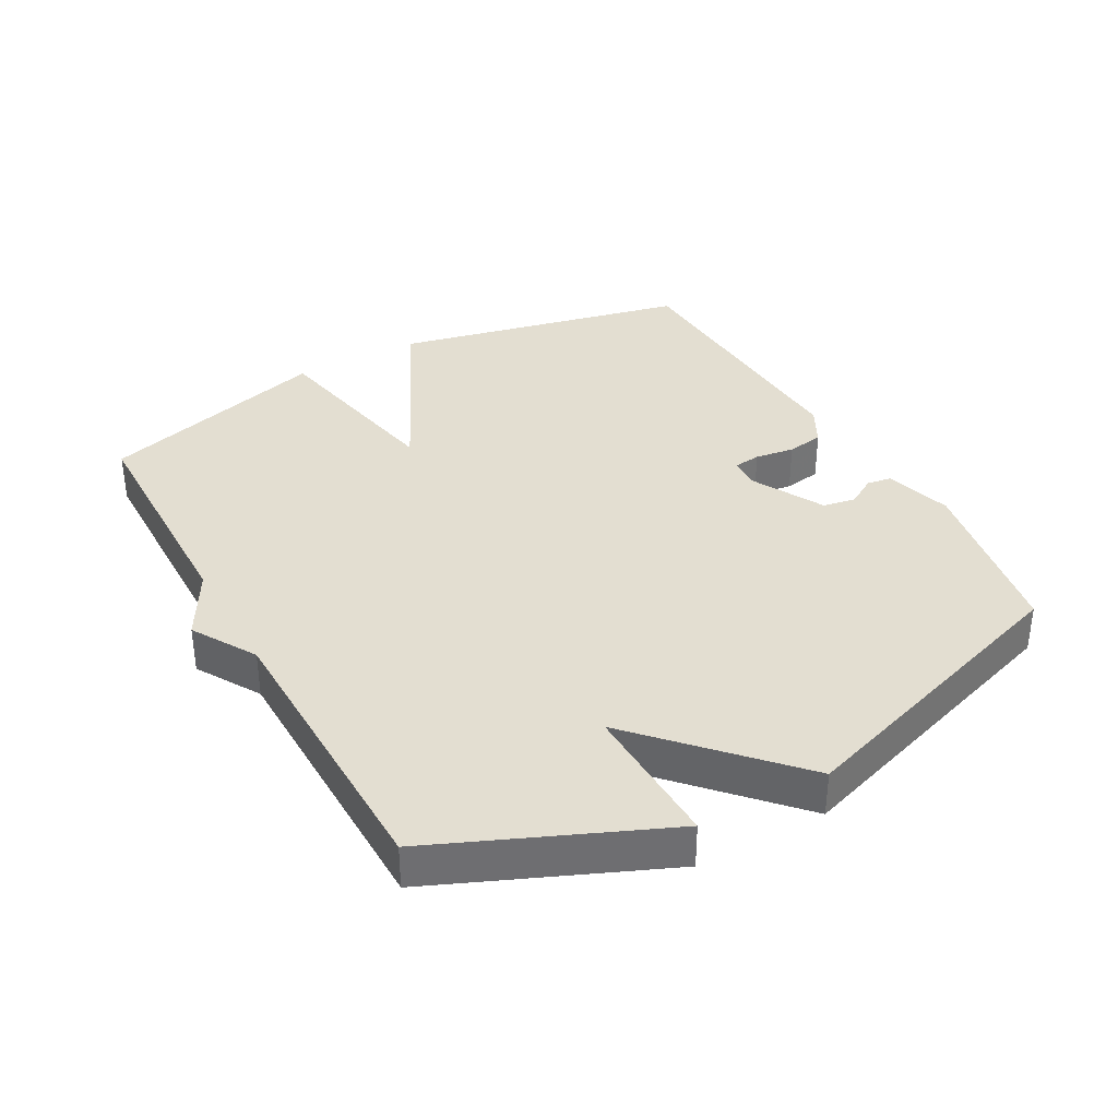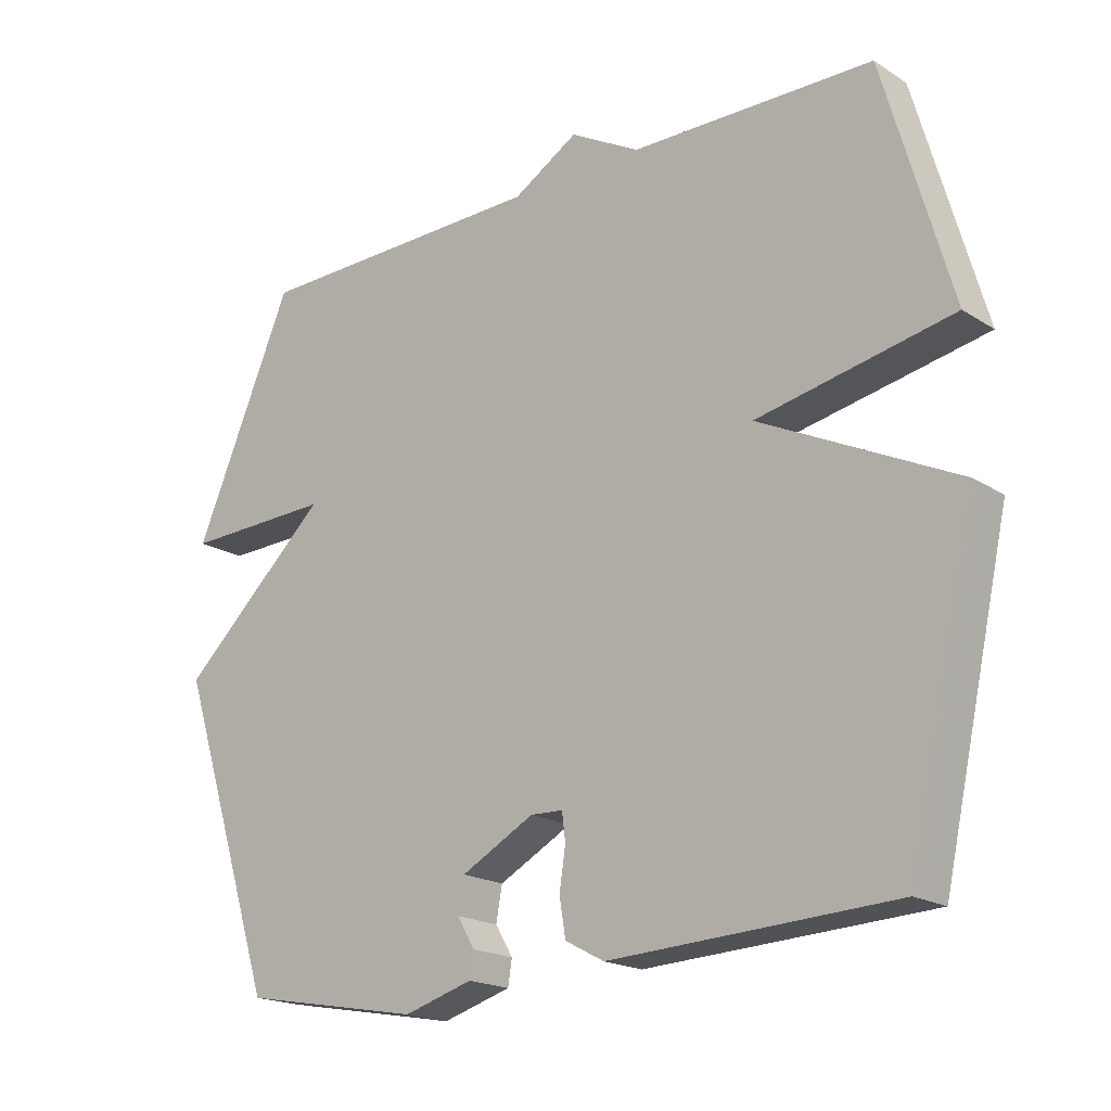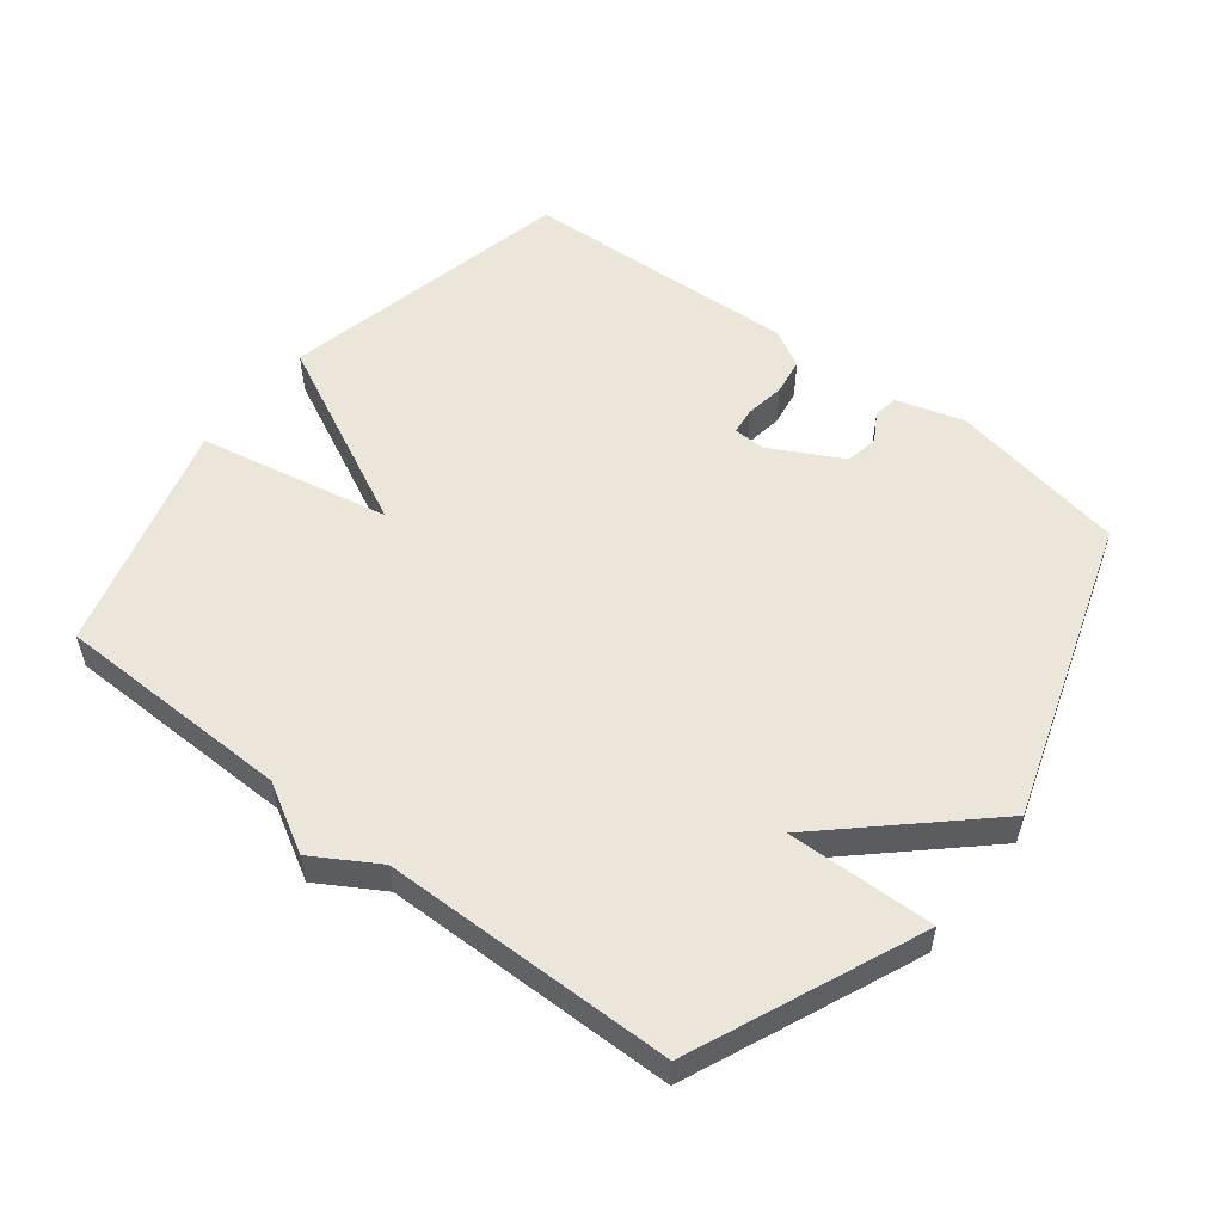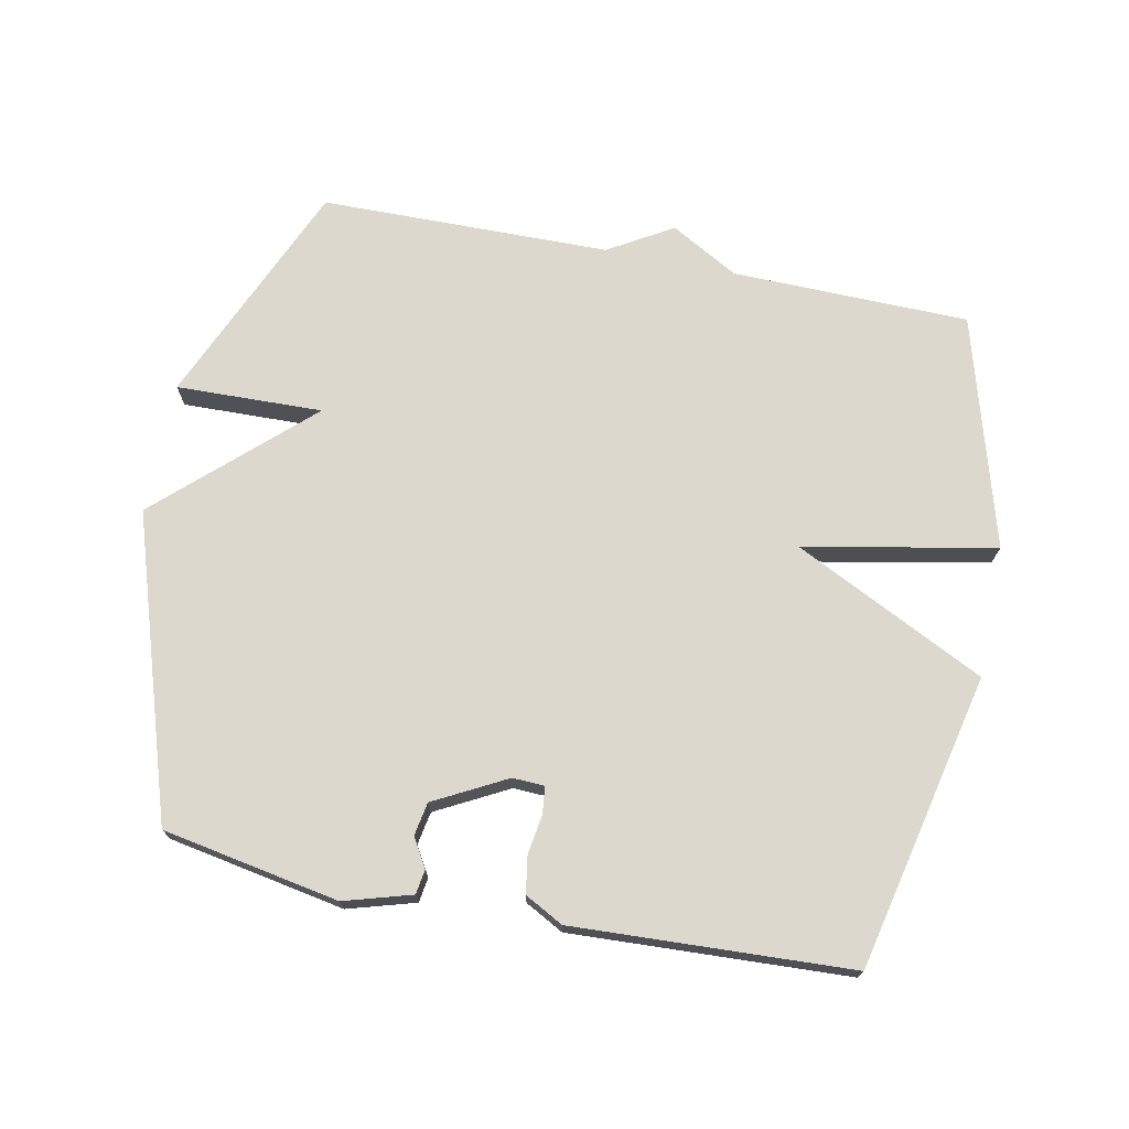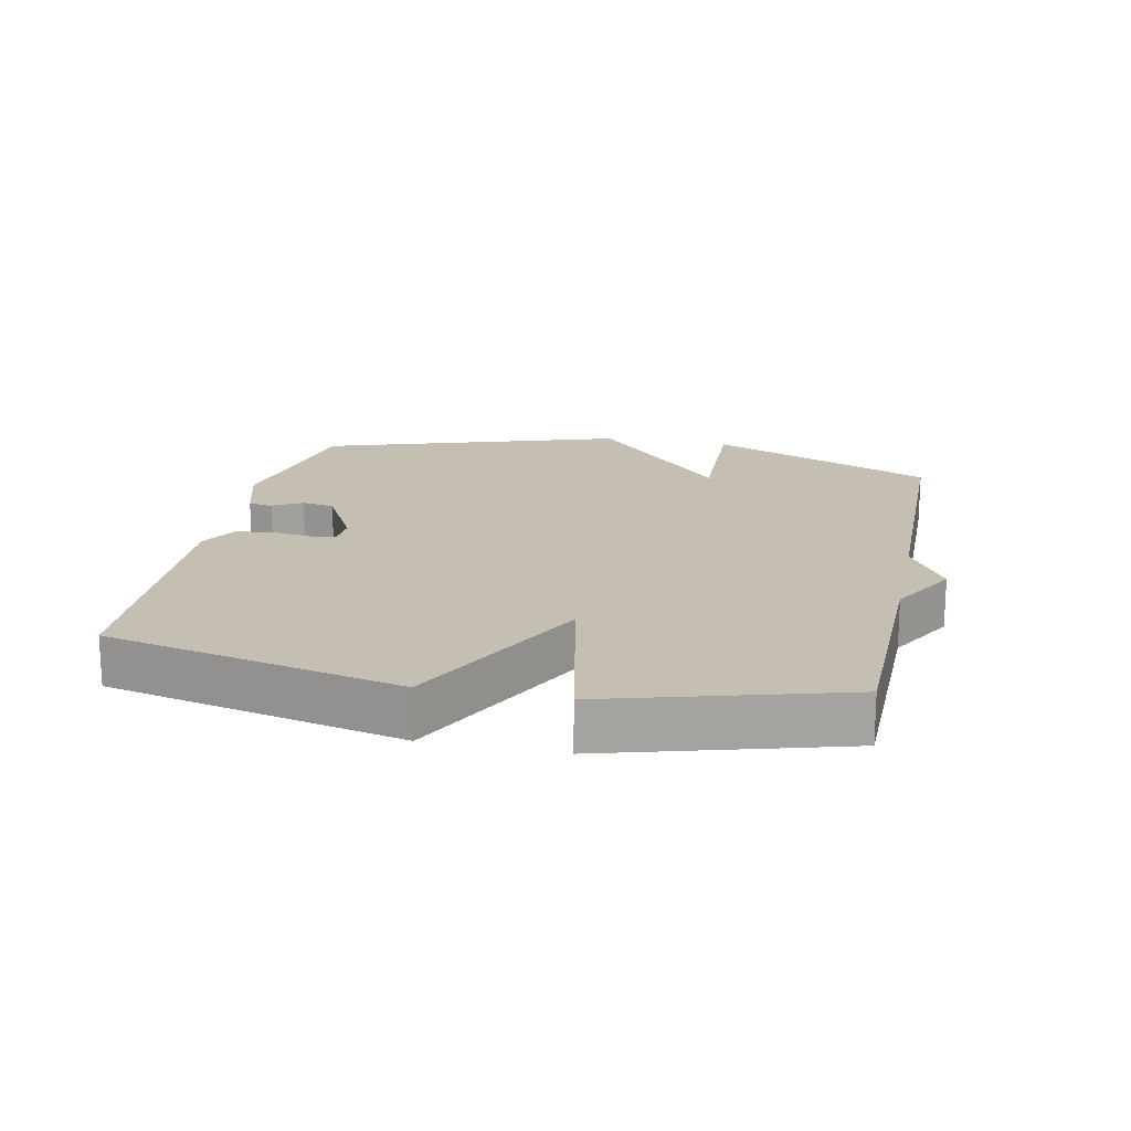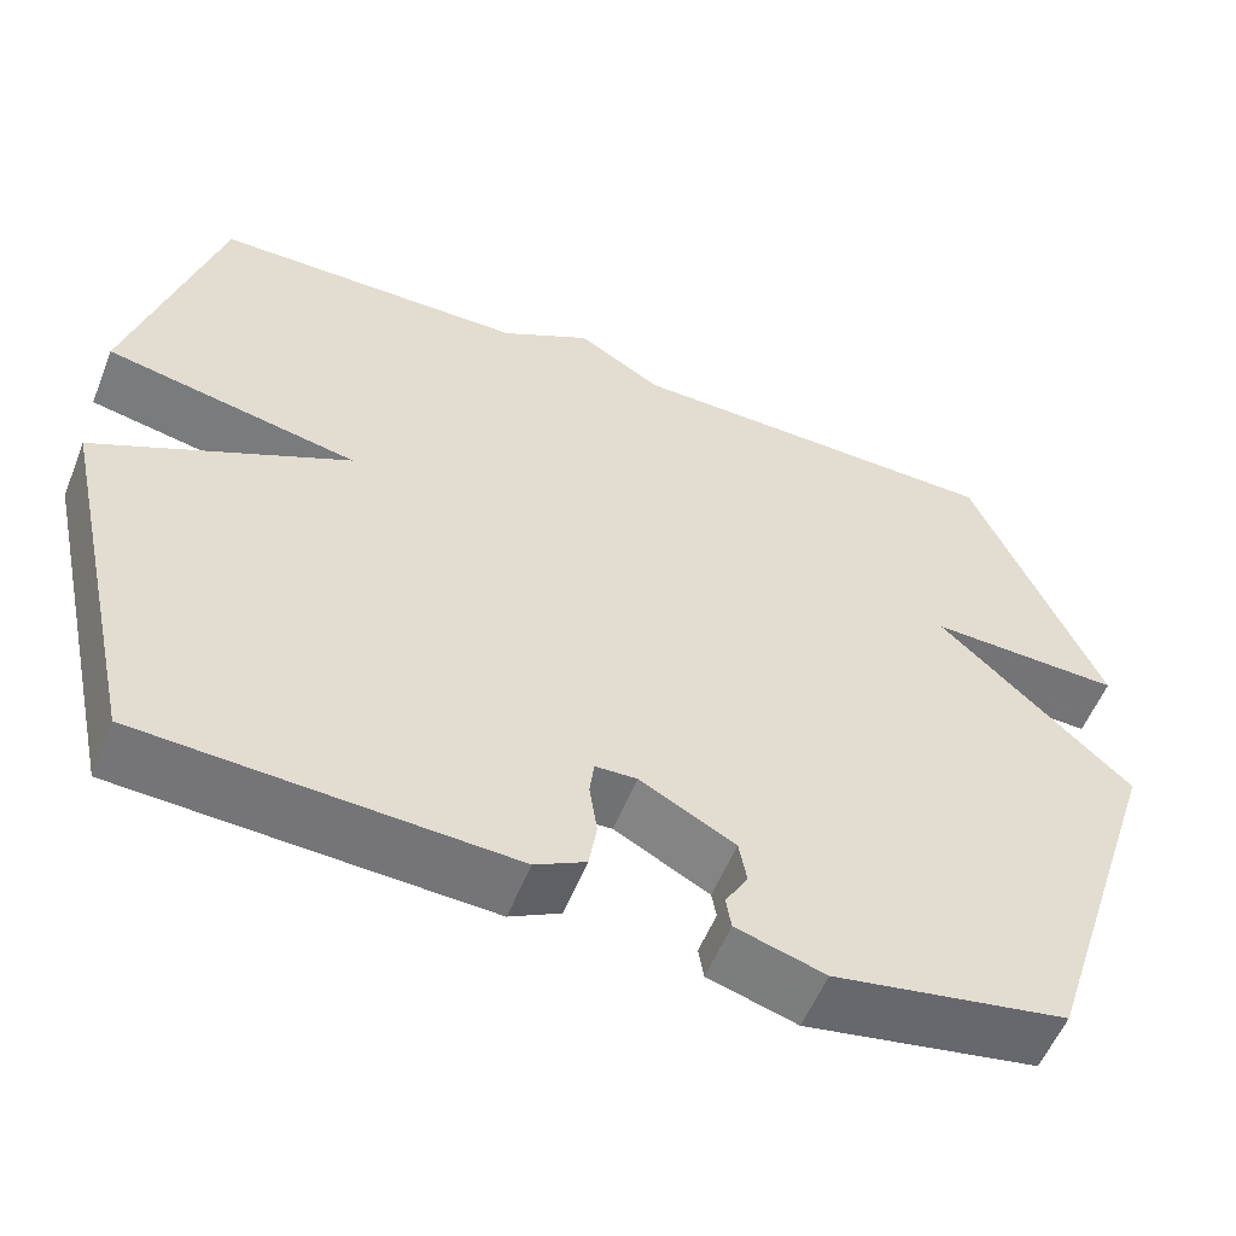
<metadata>
{"format":"obj","ext":"obj","renderer":"f3d","projection":"perspective","resolution":1024,"background":"white","views":[{"elev":36.0,"azim":60.9,"up":"+Y"},{"elev":-19.1,"azim":-139.6,"up":"+Z"},{"elev":54.4,"azim":38.0,"up":"+Y"},{"elev":72.1,"azim":-168.6,"up":"+Y"},{"elev":17.6,"azim":-78.2,"up":"+Y"},{"elev":-55.9,"azim":-21.8,"up":"+Z"}]}
</metadata>
<code>
v 0.5 0.07 0.5
v 0.648 0.07 0.156
v 0.426 0.07 0.162
v 0.648 0.07 -0.044
v 0.5 0.07 -0.5
v 0.232 0.07 -0.549
v 0.13 0.07 -0.519
v 0.124 0.07 -0.482
v 0.15 0.07 -0.438
v 0.141 0.07 -0.388
v 0.032 0.07 -0.33
v -0.016 0.07 -0.332
v -0.021 0.07 -0.373
v -0.012 0.07 -0.433
v -0.021 0.07 -0.489
v -0.079 0.07 -0.52
v -0.5 0.07 -0.5
v -0.6 0.07 -0.052
v -0.31 0.07 0.091
v -0.6 0.07 0.148
v -0.5 0.07 0.5
v -0.14 0.07 0.506
v -0.037 0.07 0.564
v 0.06 0.07 0.506
v 0.5 0 0.5
v 0.648 0 0.156
v 0.426 0 0.162
v 0.648 0 -0.044
v 0.5 0 -0.5
v 0.232 0 -0.549
v 0.13 0 -0.519
v 0.124 0 -0.482
v 0.15 0 -0.438
v 0.141 0 -0.388
v 0.032 0 -0.33
v -0.016 0 -0.332
v -0.021 0 -0.373
v -0.012 0 -0.433
v -0.021 0 -0.489
v -0.079 0 -0.52
v -0.5 0 -0.5
v -0.6 0 -0.052
v -0.31 0 0.091
v -0.6 0 0.148
v -0.5 0 0.5
v -0.14 0 0.506
v -0.037 0 0.564
v 0.06 0 0.506
f 22 23 24
f 22 24 1
f 21 22 1
f 20 21 1
f 19 20 1
f 17 18 19
f 16 17 19
f 15 16 19
f 14 15 19
f 13 14 19
f 12 13 19
f 11 12 19 1
f 10 11 1
f 9 10 1
f 7 8 9
f 6 7 9
f 5 6 9
f 4 5 9
f 3 4 9
f 3 9 1
f 1 2 3
f 48 47 46
f 25 48 46
f 25 46 45
f 25 45 44
f 25 44 43
f 43 42 41
f 43 41 40
f 43 40 39
f 43 39 38
f 43 38 37
f 43 37 36
f 25 43 36 35
f 25 35 34
f 25 34 33
f 33 32 31
f 33 31 30
f 33 30 29
f 33 29 28
f 33 28 27
f 25 33 27
f 27 26 25
f 1 25 26 2
f 2 26 27 3
f 3 27 28 4
f 4 28 29 5
f 5 29 30 6
f 6 30 31 7
f 7 31 32 8
f 8 32 33 9
f 9 33 34 10
f 10 34 35 11
f 11 35 36 12
f 12 36 37 13
f 13 37 38 14
f 14 38 39 15
f 15 39 40 16
f 16 40 41 17
f 17 41 42 18
f 18 42 43 19
f 19 43 44 20
f 20 44 45 21
f 21 45 46 22
f 22 46 47 23
f 23 47 48 24
f 24 48 25 1

</code>
